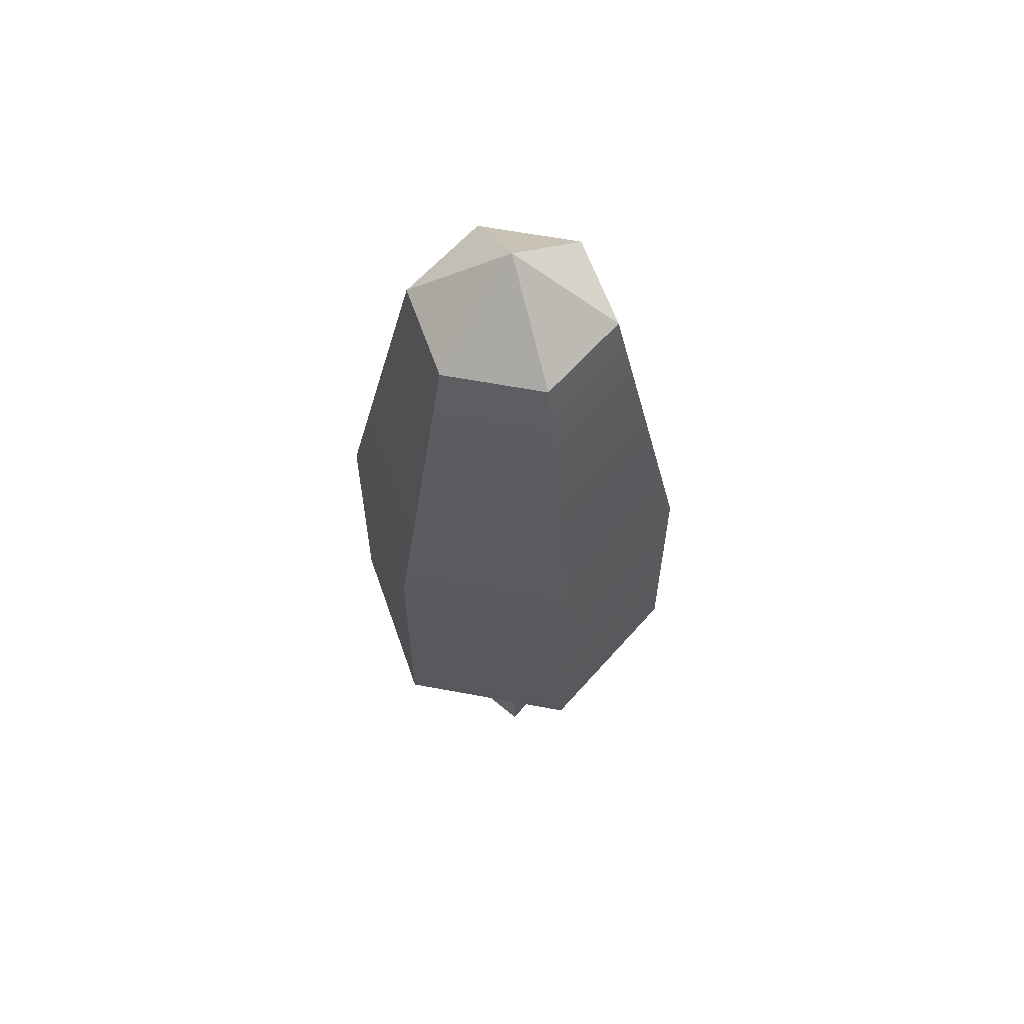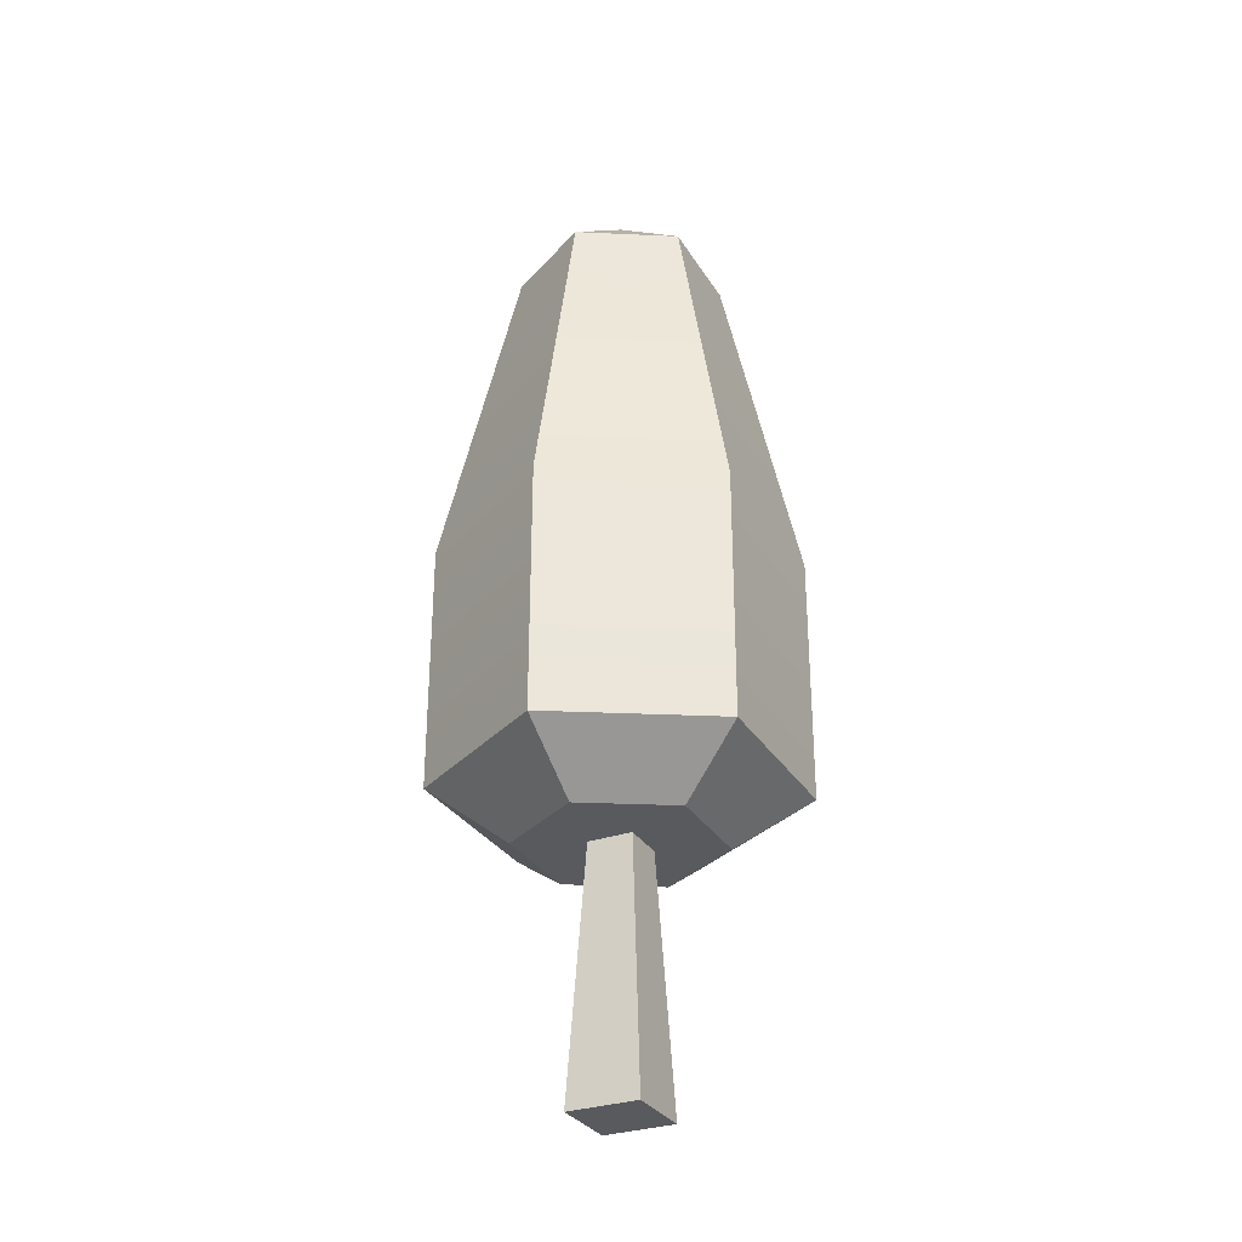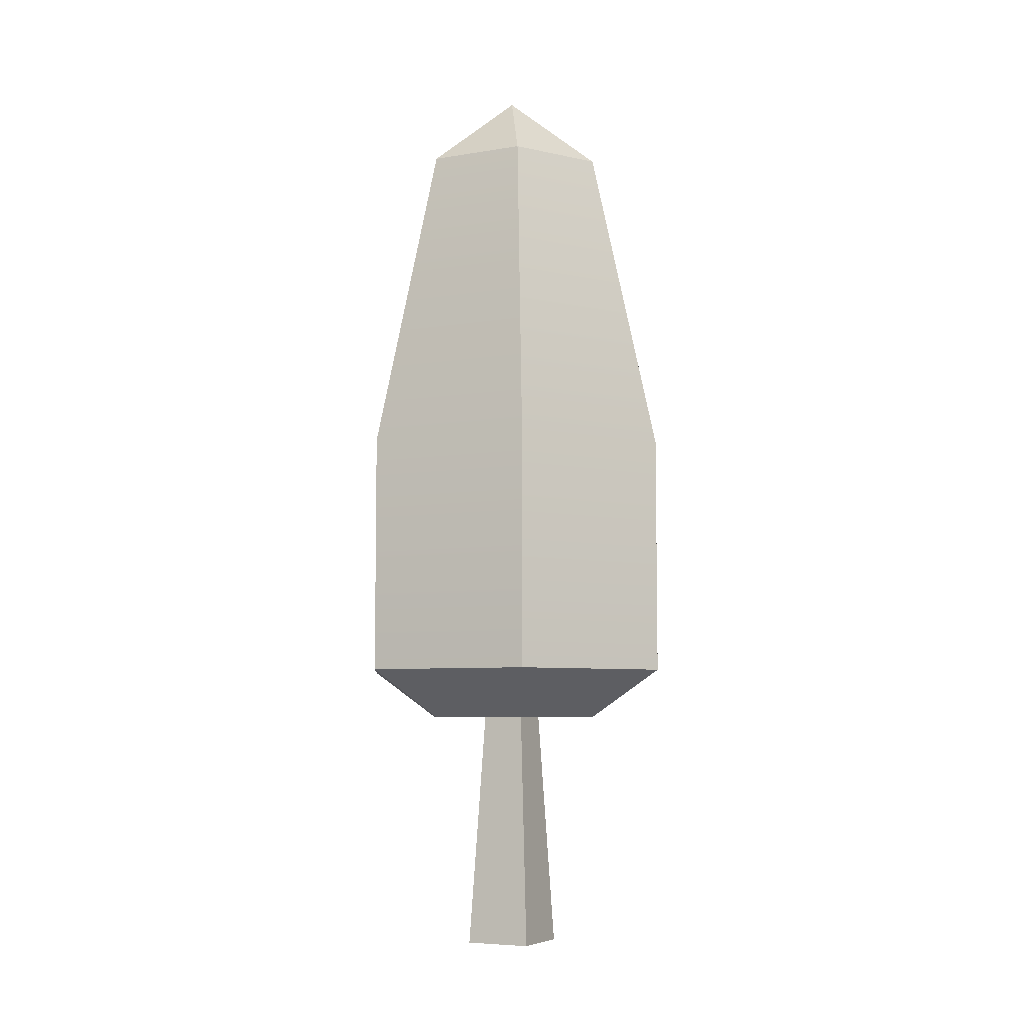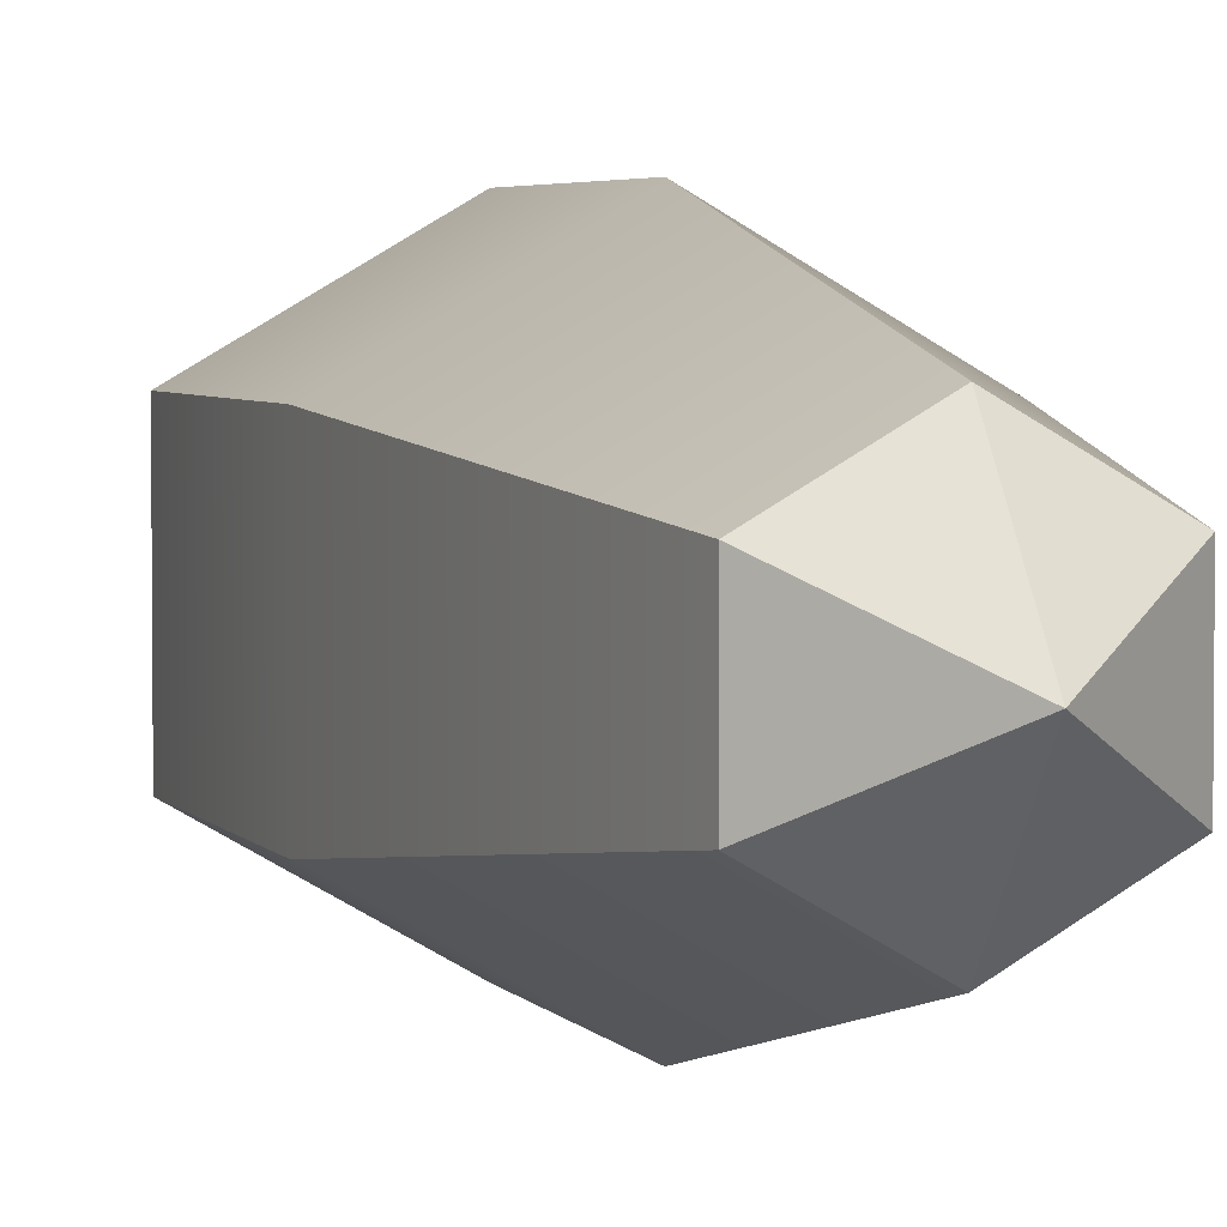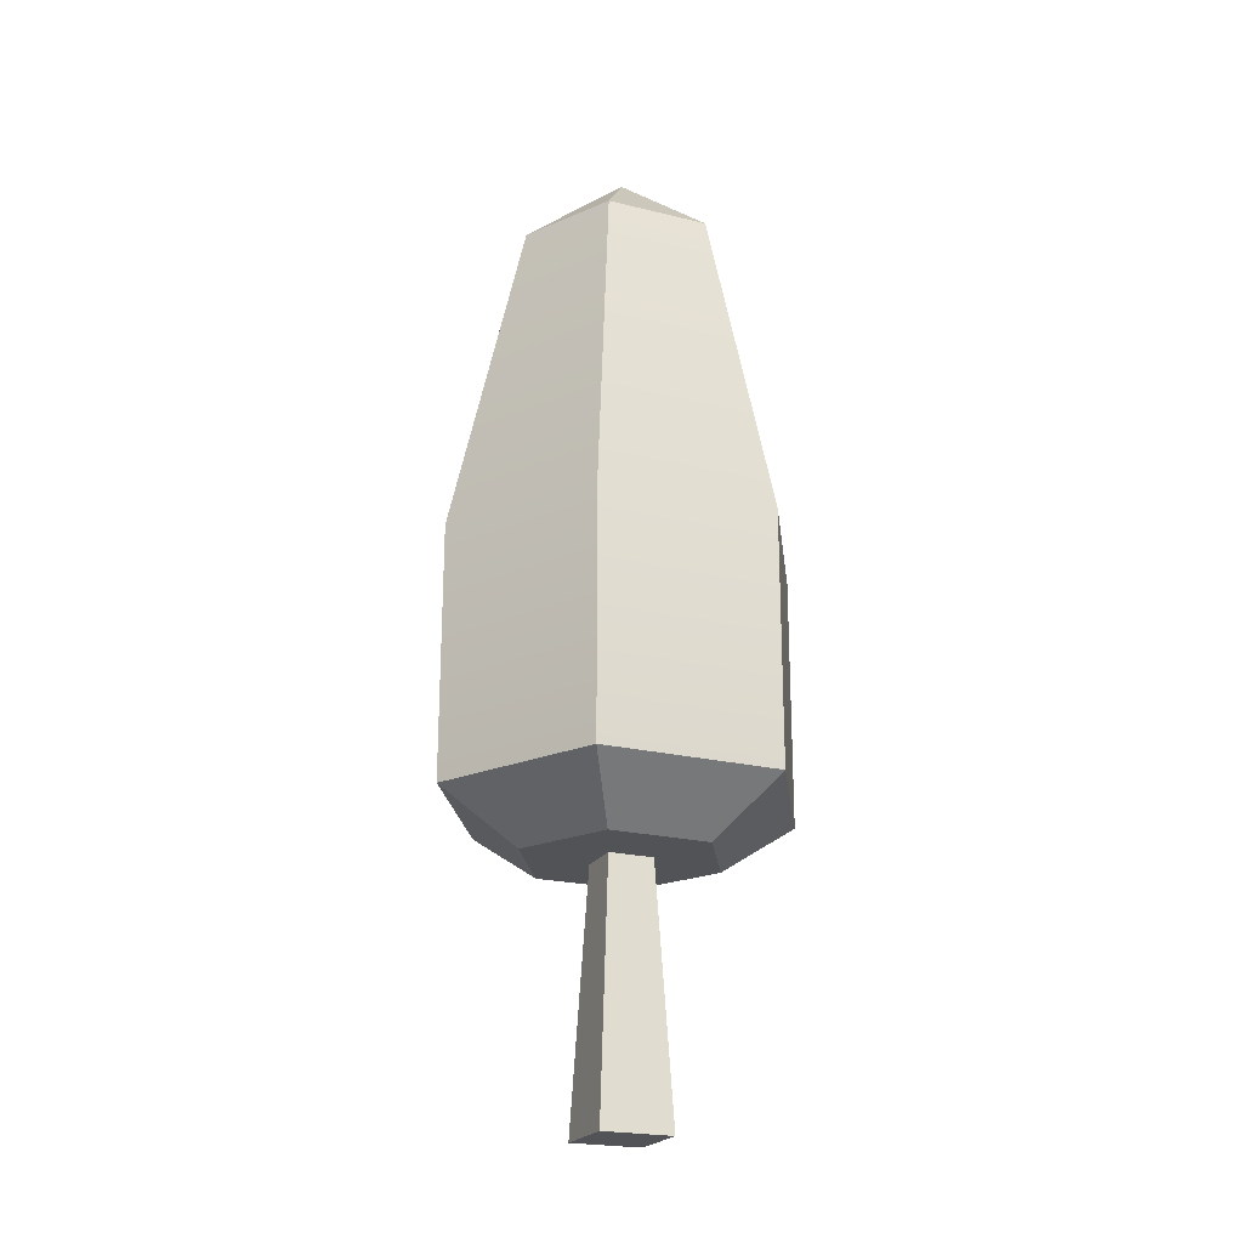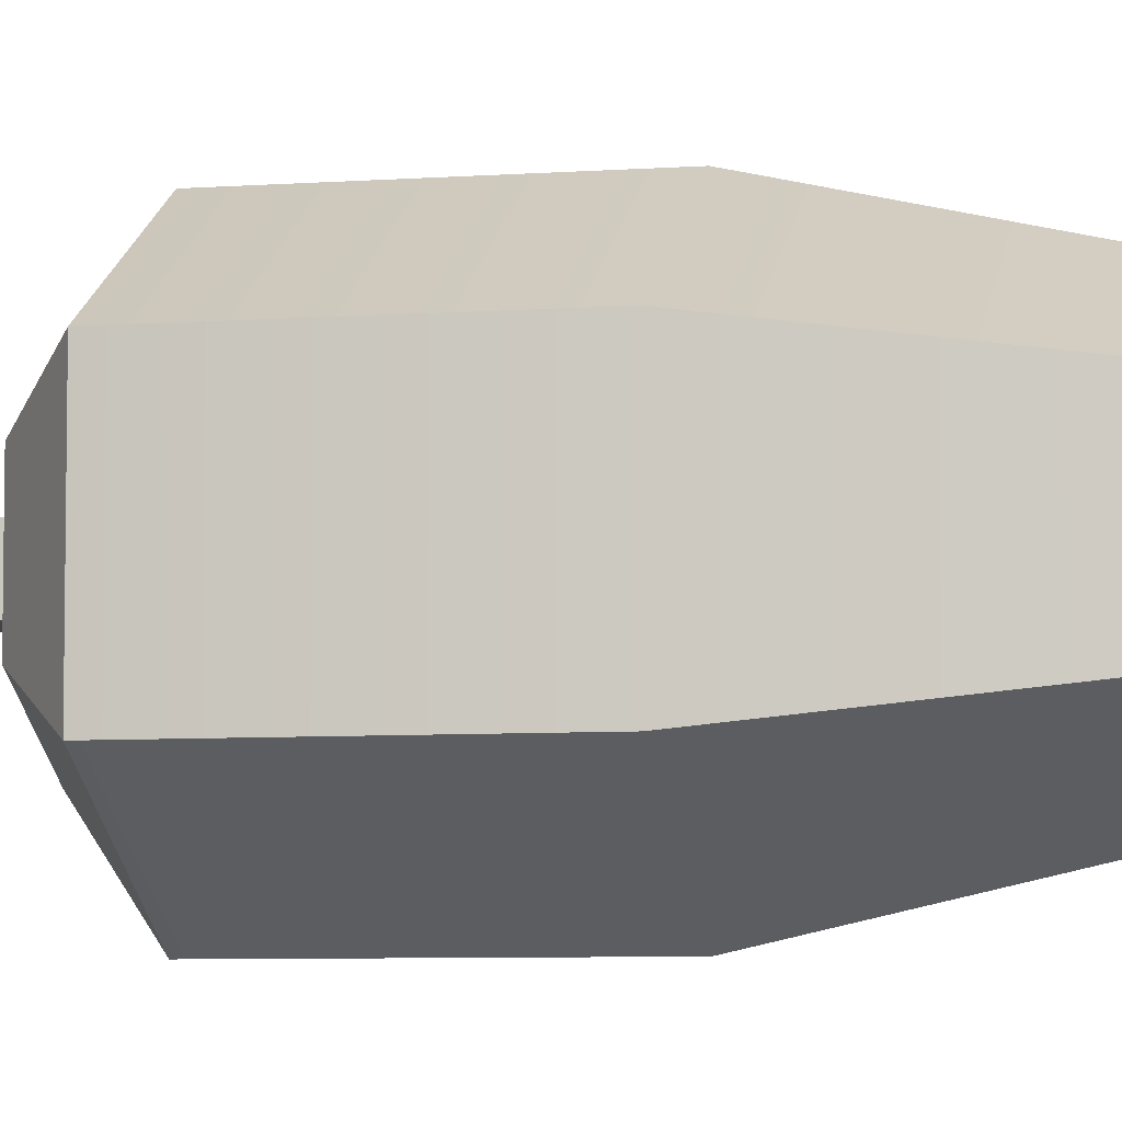
<metadata>
{"format":"obj","ext":"obj","renderer":"f3d","projection":"perspective","resolution":1024,"background":"white","views":[{"elev":60.6,"azim":-139.1,"up":"+Y"},{"elev":-30.8,"azim":-153.7,"up":"+Y"},{"elev":-6.5,"azim":116.6,"up":"+Y"},{"elev":3.8,"azim":162.5,"up":"+Z"},{"elev":-22.1,"azim":66.8,"up":"+Y"},{"elev":-6.3,"azim":102.4,"up":"+Z"}]}
</metadata>
<code>
o Mesh1_Oak_Green_Model
v 0.7881 1.534 -0.455
v 3e-06 1.534 -0.91
v 3e-06 2.817 -0.91
v 0.7881 2.817 -0.455
v 3e-06 1.27 -0.5096
v 0.4413 1.27 -0.2548
v -0.4413 1.27 -0.2548
v -0.7881 1.534 -0.455
v -0.7881 1.534 0.455
v -0.4413 1.27 0.2548
v -0.7881 2.817 0.455
v -0.7881 2.817 -0.455
v 3e-06 1.534 0.91
v 3e-06 2.817 0.91
v 3e-06 1.27 0.5096
v 0.4413 1.27 0.2548
v 0.7881 1.534 0.455
v 0.1143 1.27 0.1143
v -0.1143 1.27 0.1143
v -0.1143 1.27 -0.1143
v 0.1143 1.27 -0.1143
v 0.1799 0 0.1799
v 0.1799 0 -0.1799
v -0.1799 0 0.1799
v -0.1799 0 -0.1799
v 0.7881 2.817 0.455
v 0.4571 4.508 -0.2639
v 0.4571 4.508 0.2639
v 3e-06 4.508 -0.5278
v -0.4571 4.508 -0.2639
v -0.4571 4.508 0.2639
v 3e-06 4.934 1e-06
v 3e-06 4.508 0.5278
f 22 23 21 18
f 24 25 23 22
f 24 19 20 25
f 22 18 19 24
f 25 20 21 23
f 1 2 3 4
f 5 2 1 6
f 7 8 2 5
f 9 8 7 10
f 8 9 11 12
f 9 13 14 11
f 15 13 9 10
f 16 17 13 15
f 16 6 1 17
f 16 18 6
f 15 18 16
f 15 19 18
f 10 19 15
f 19 10 20
f 10 5 20
f 5 10 7
f 20 5 21
f 21 5 6
f 21 6 18
f 17 1 4 26
f 26 4 27 28
f 3 29 27 4
f 12 30 29 3
f 31 30 12 11
f 31 32 30
f 33 32 31
f 32 33 28
f 26 28 33 14
f 14 33 31 11
f 13 17 26 14
f 27 32 28
f 29 32 27
f 30 32 29
f 2 8 12 3

</code>
